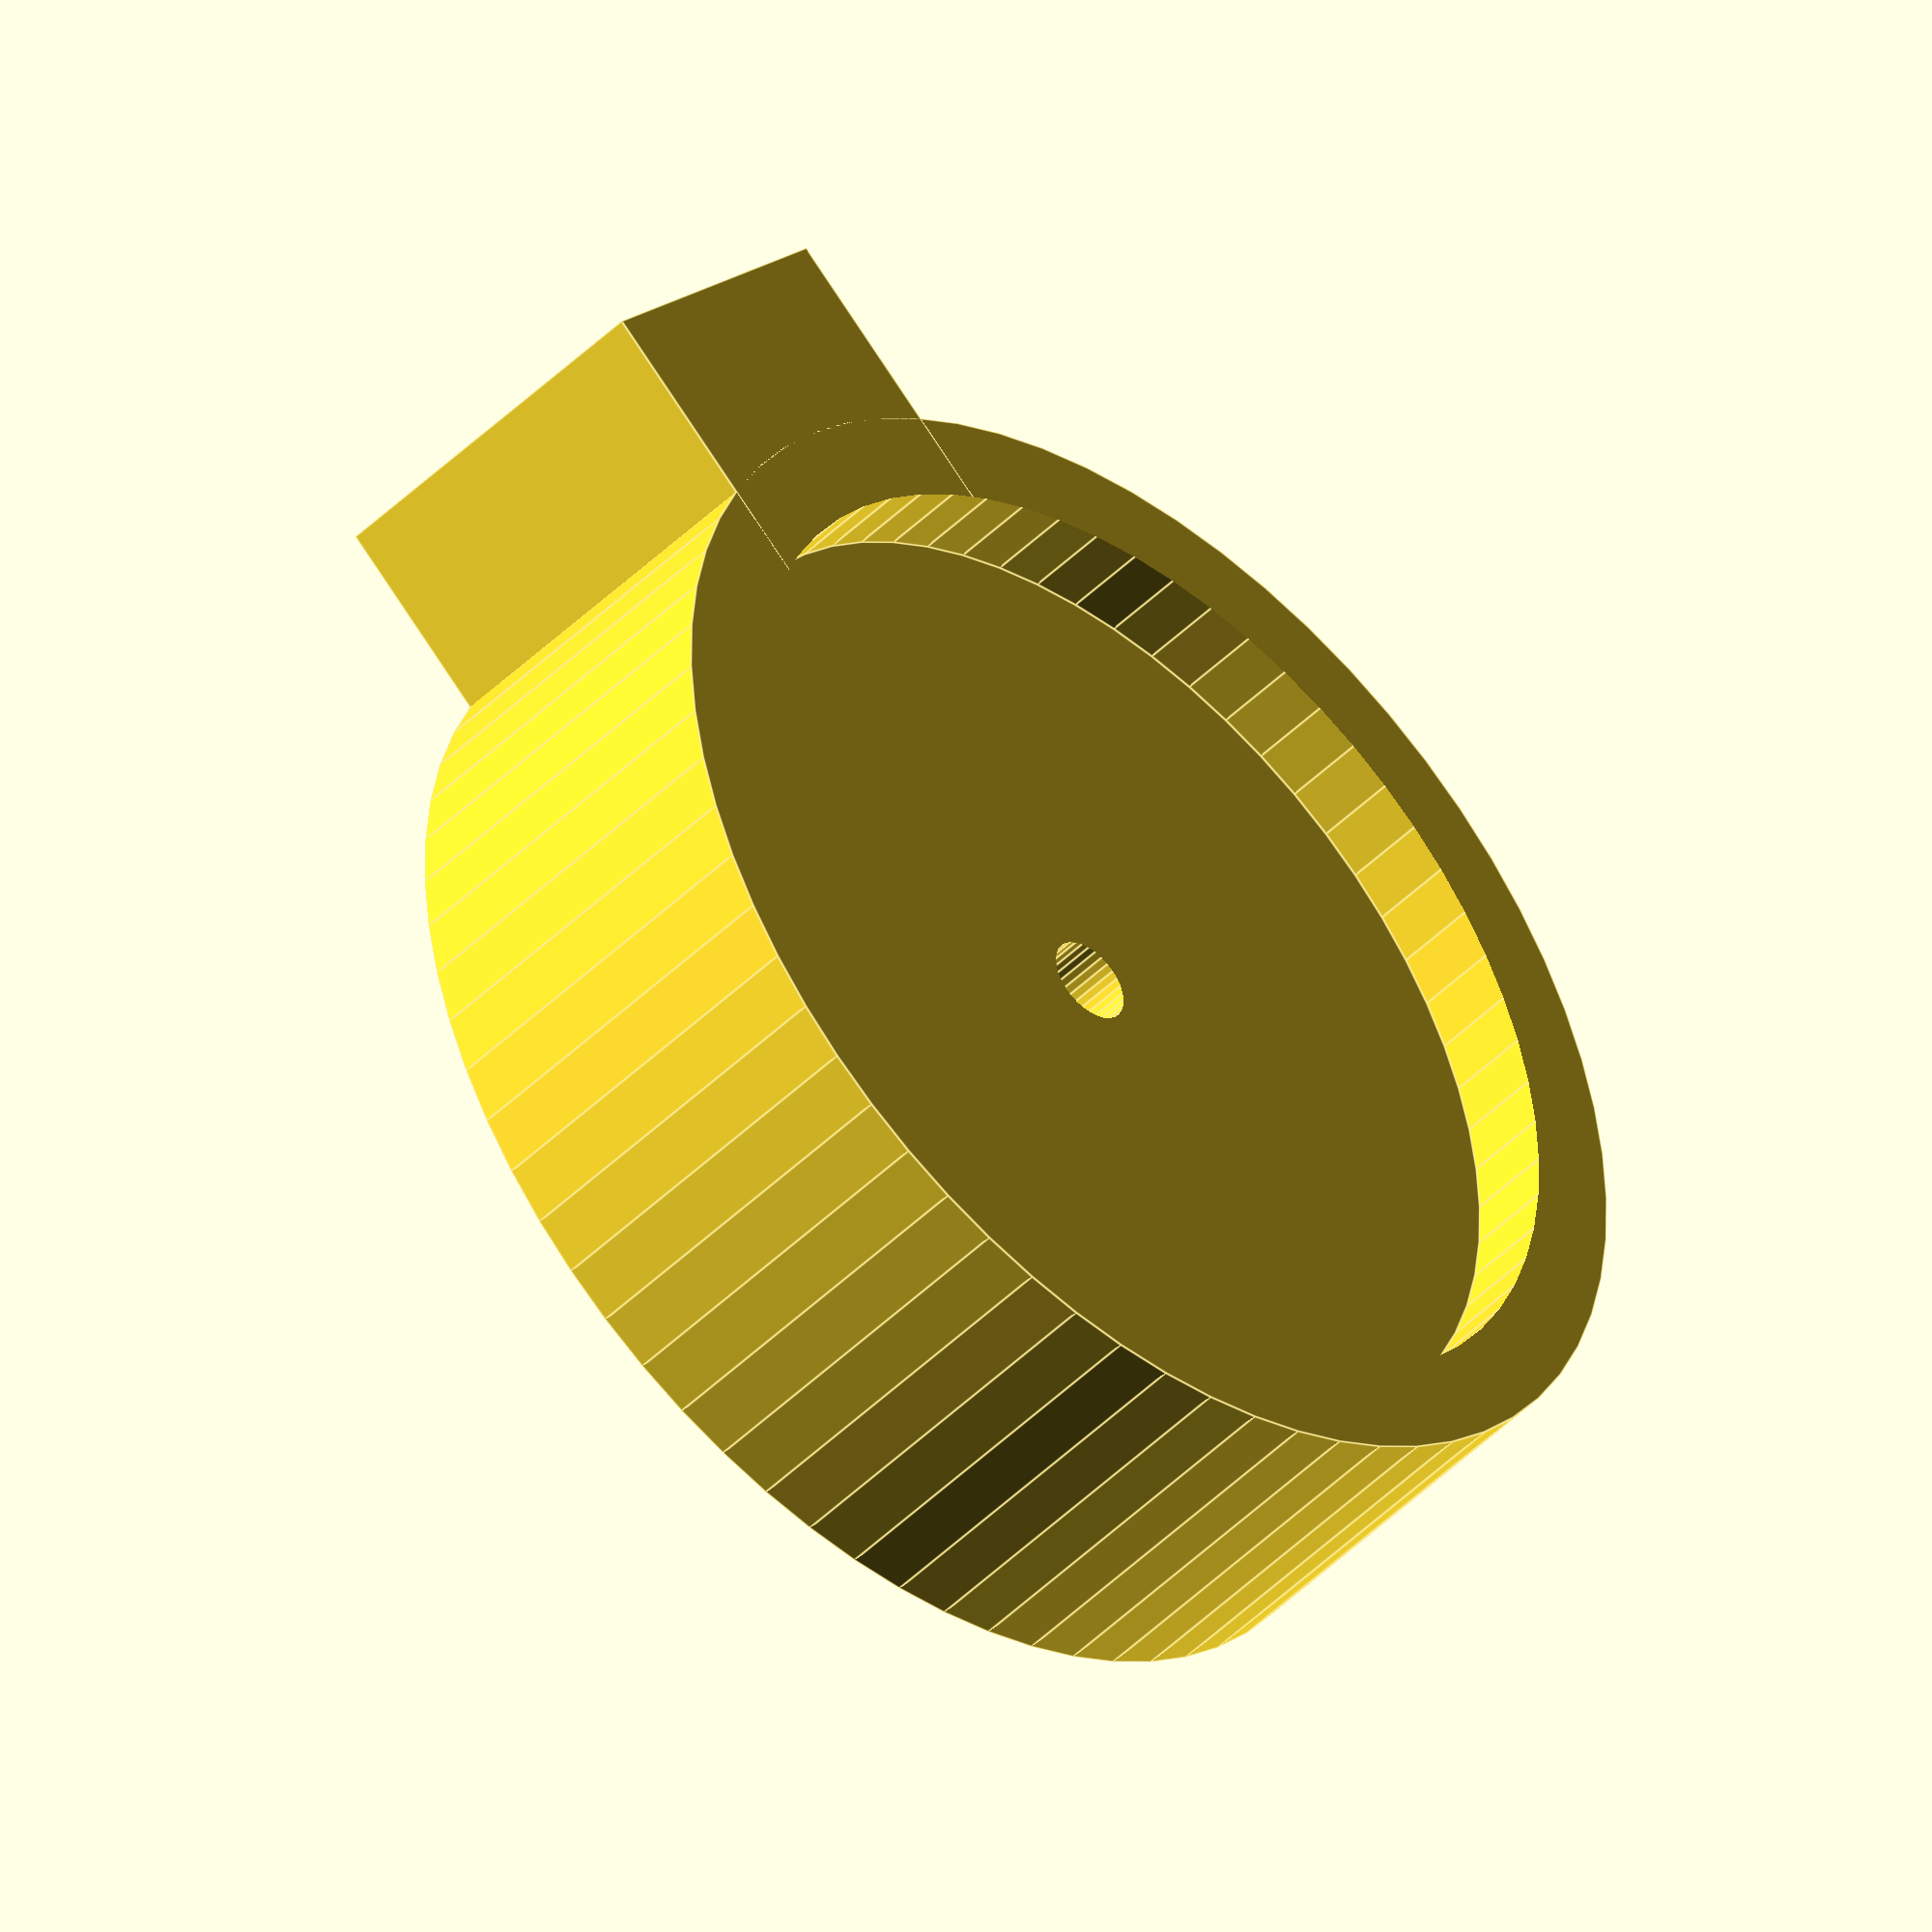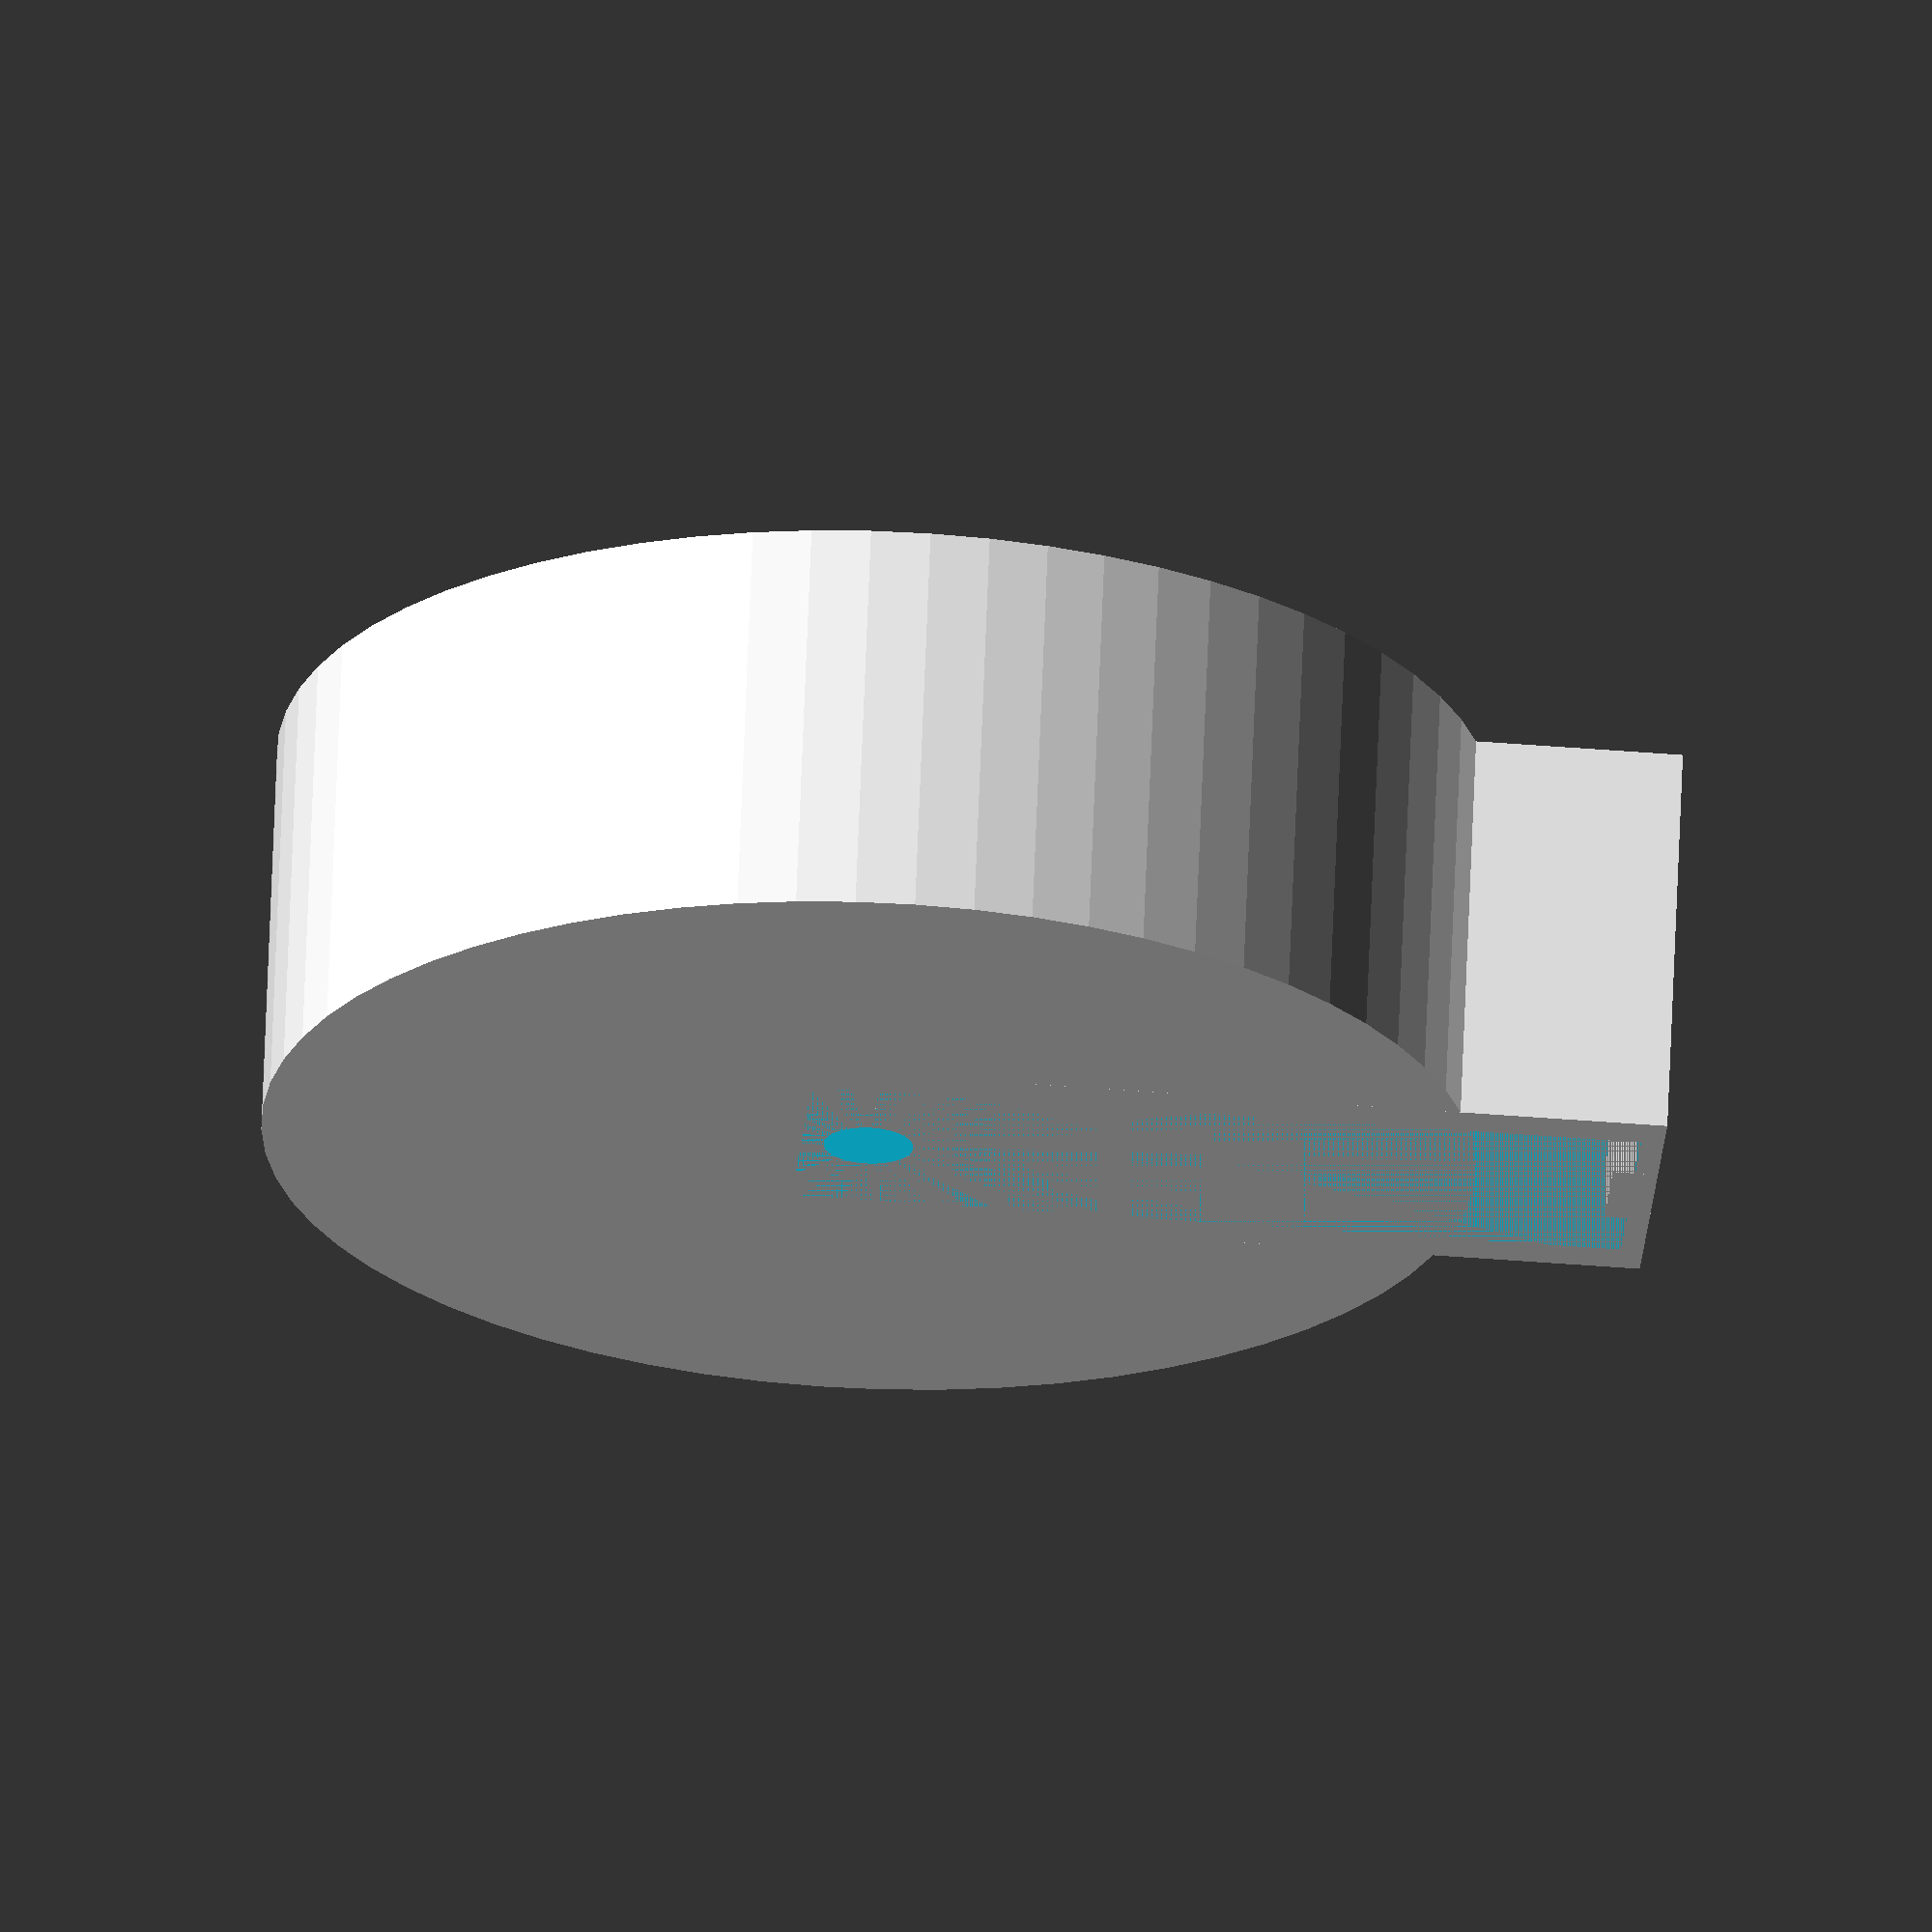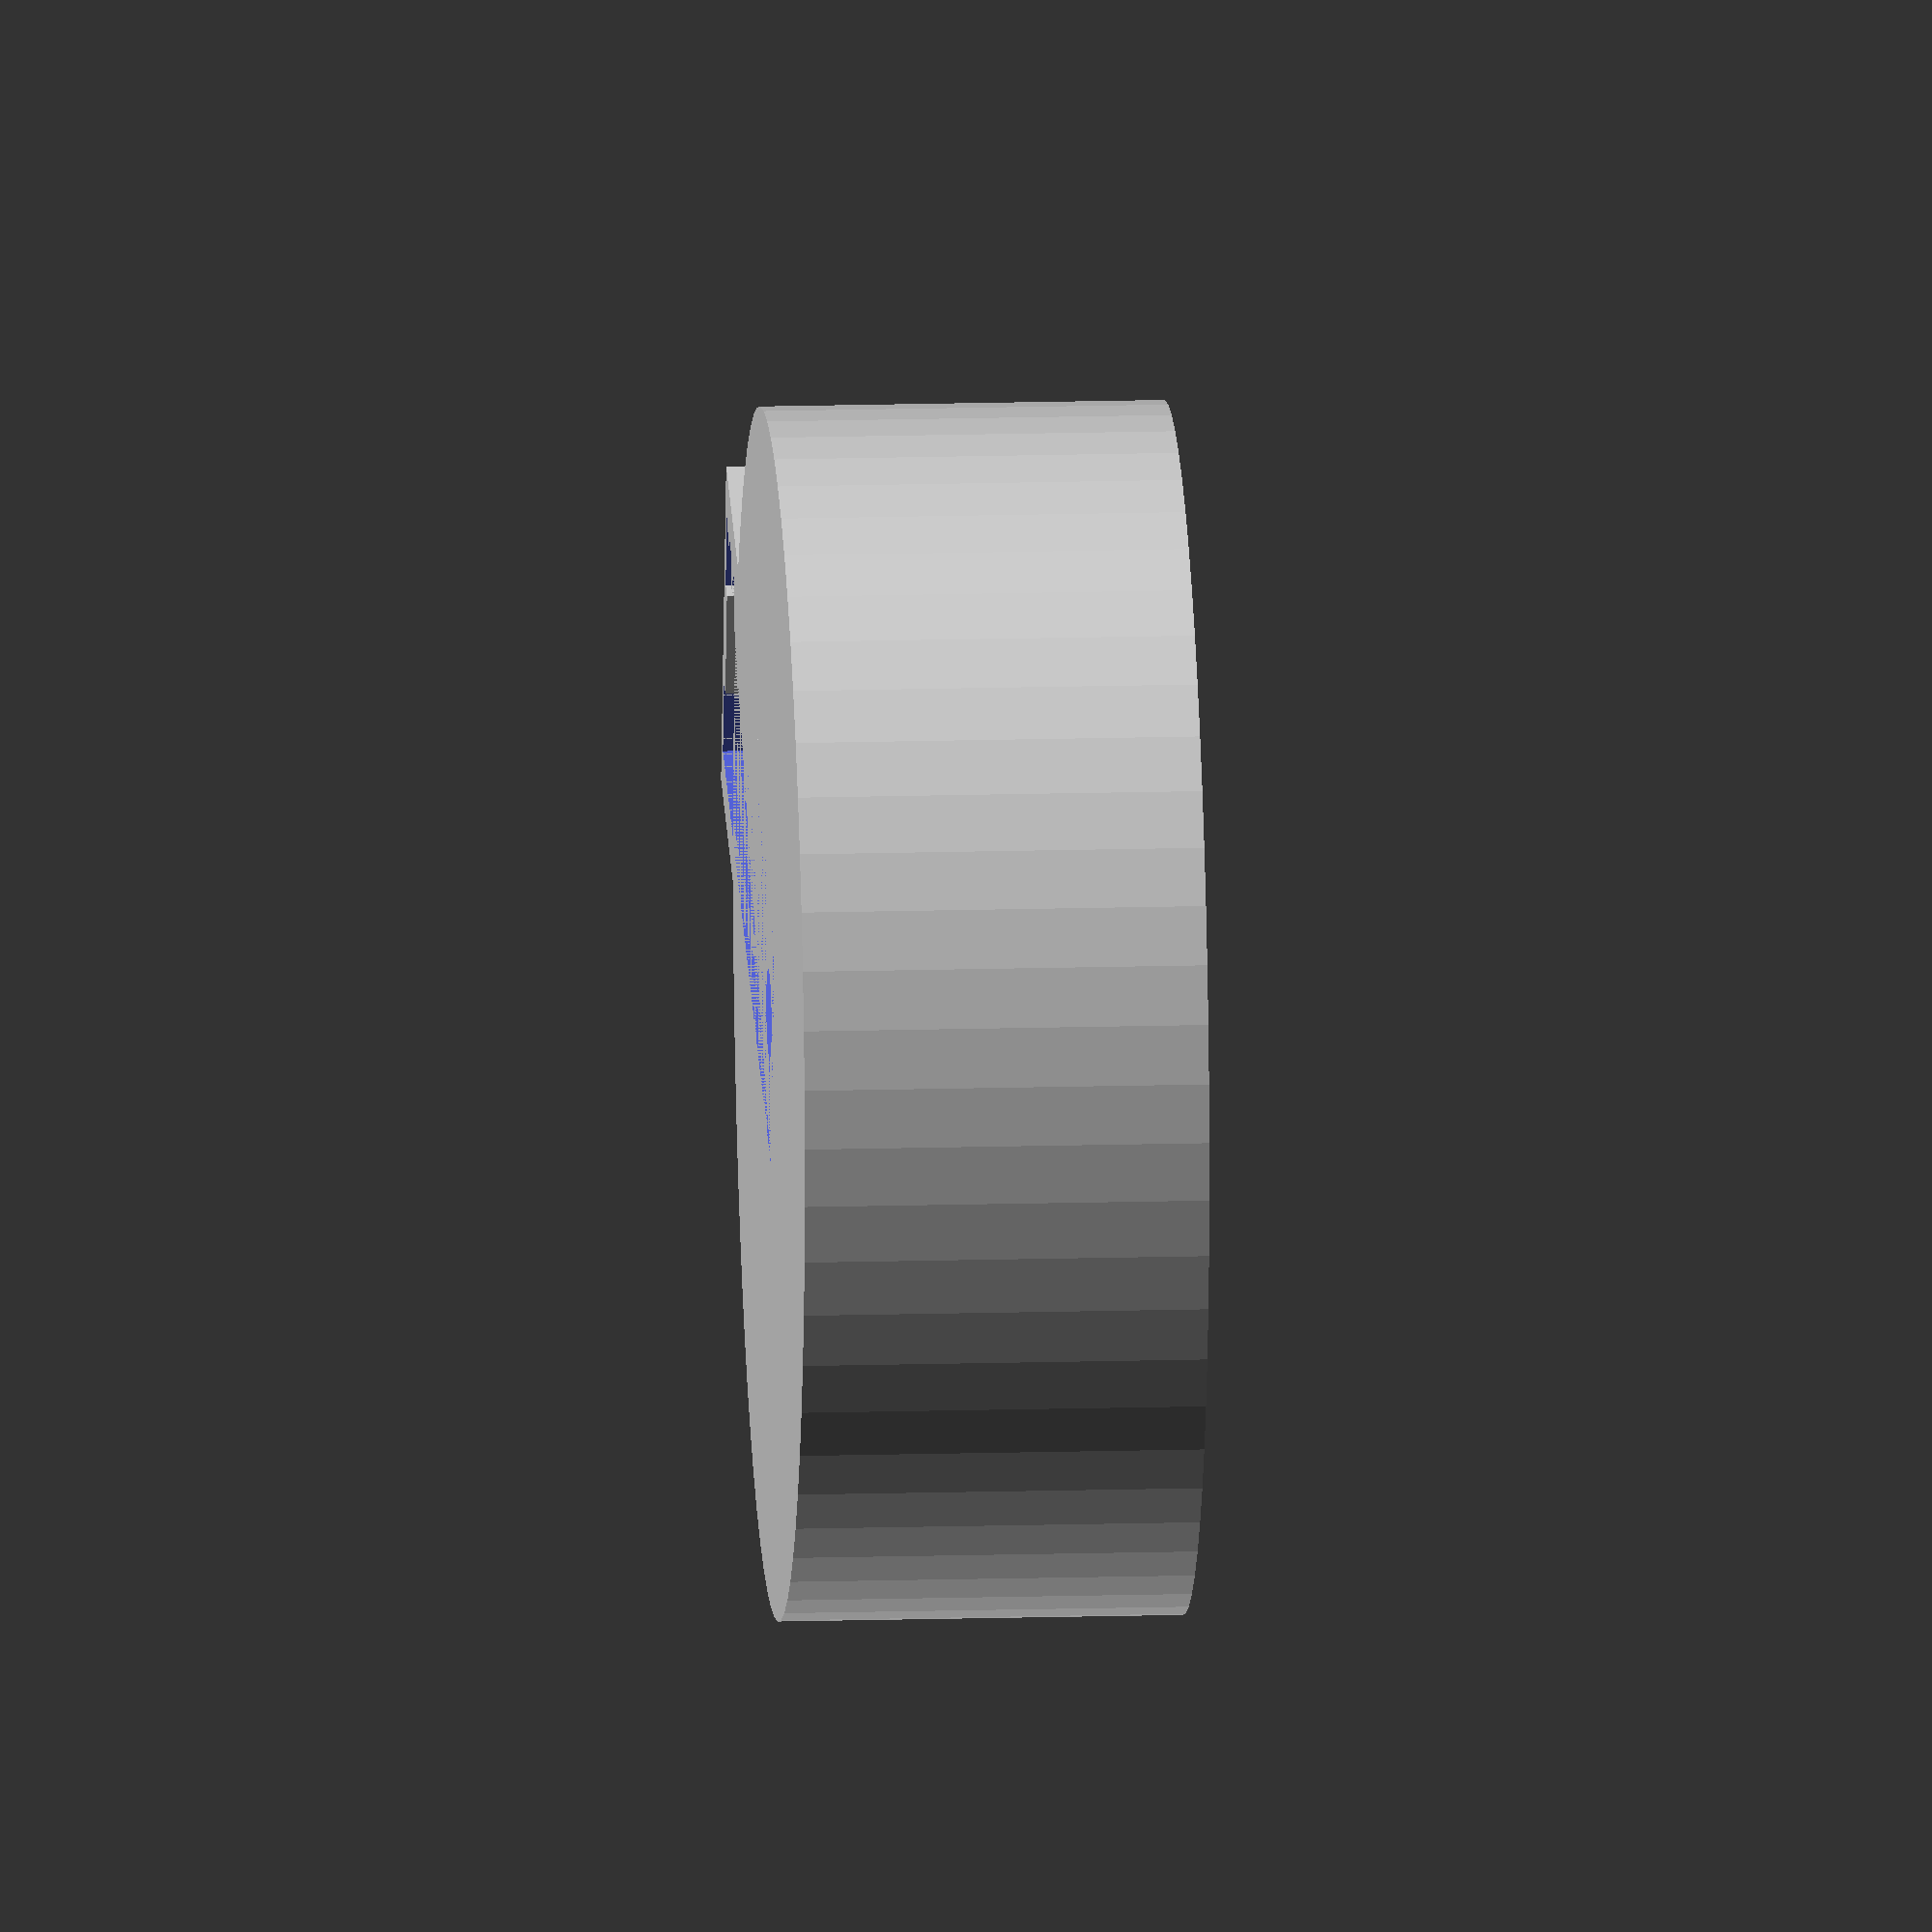
<openscad>
WIDTH = 33;
LENGTH = 40; 
HEIGHT = 2;

$fn = 32;

module disk() {
    translate([3, 0, 0])cube([4,4,3], center=true);
    difference() {
        cylinder($fn=64, r=22, h=3, center=true);
        cylinder(r=1.5, h=5, center=true);
        translate([0,11.5,1]) cube(size=[3, 19, 3], center=true);
        translate([0,-11.5,1]) cube(size=[3, 19, 3], center=true);
    }
}

module  base() {
    difference() {
        union() {
            cylinder($fn=64, r=27, h=18, center=true);
            translate([17.5,0,0]) cube([35,16,18], center=true);
        }
        cylinder(r=2, h=20, center=true);

        translate([0,0,9])cylinder($fn=64, r=23, h=8, center=true);
        translate([15.5,0,-4])cube(size=[37, 12, 10], center=true);

    }
    translate([34,0,-4])cube(size=[2, 5, 10], center=true);
}

//disk();
base();

</openscad>
<views>
elev=44.9 azim=222.9 roll=318.9 proj=o view=edges
elev=113.6 azim=355.6 roll=357.8 proj=o view=solid
elev=164.3 azim=165.9 roll=273.4 proj=o view=solid
</views>
